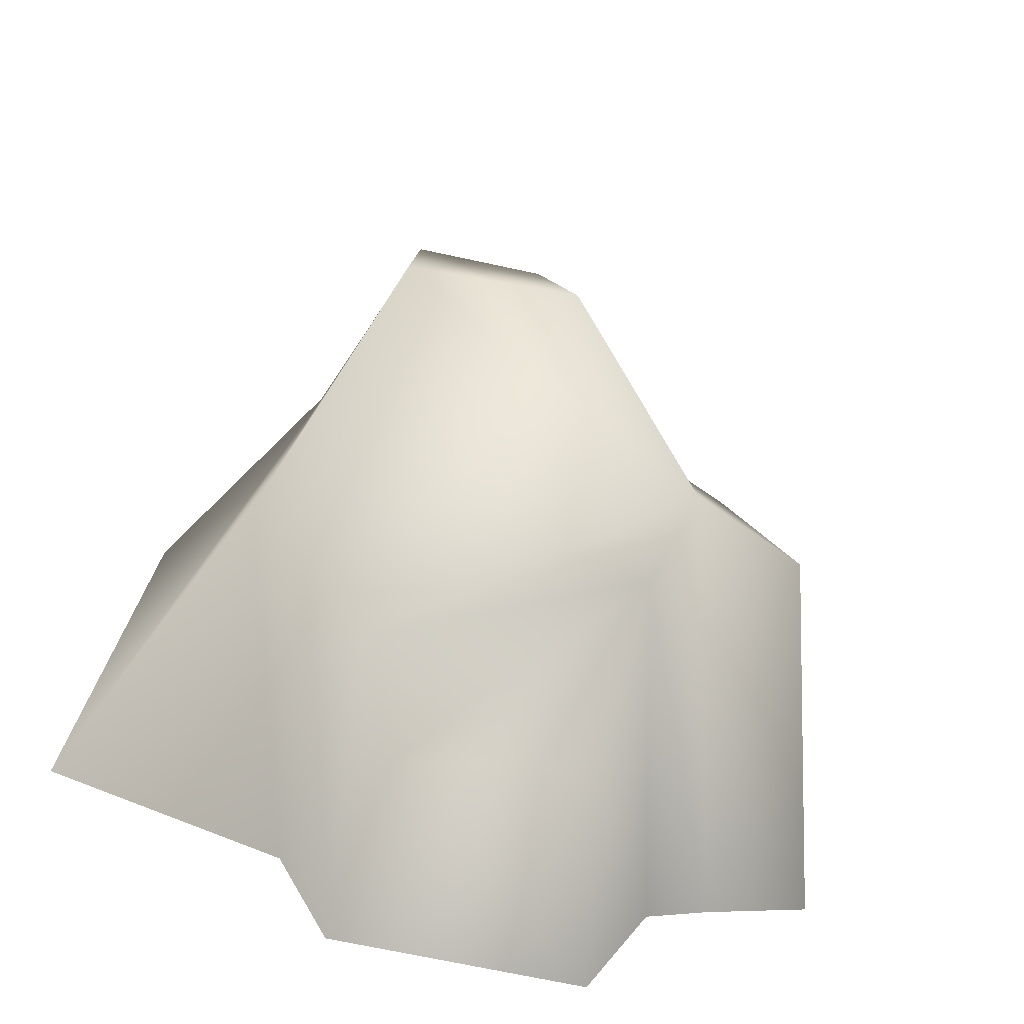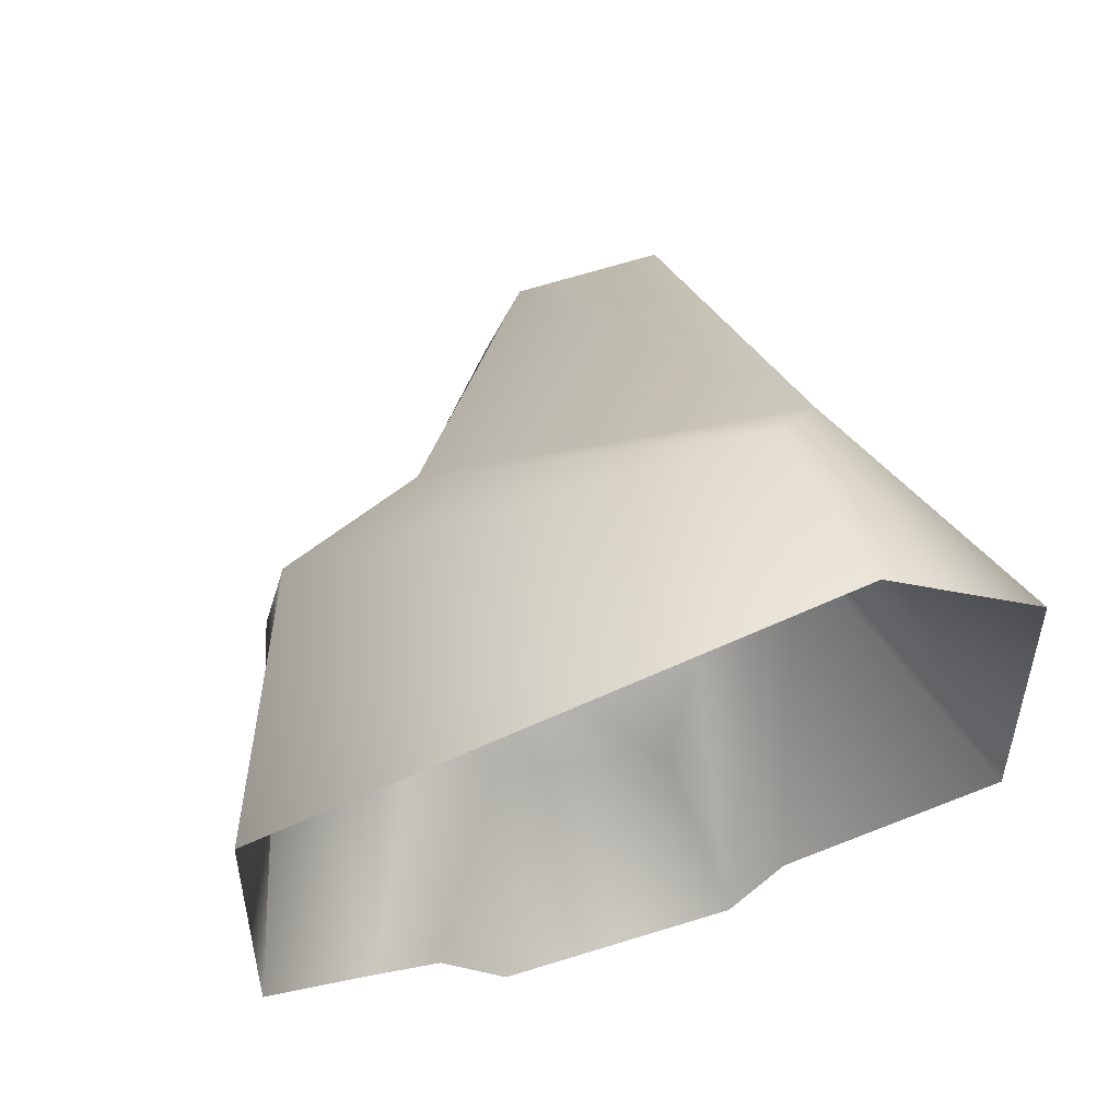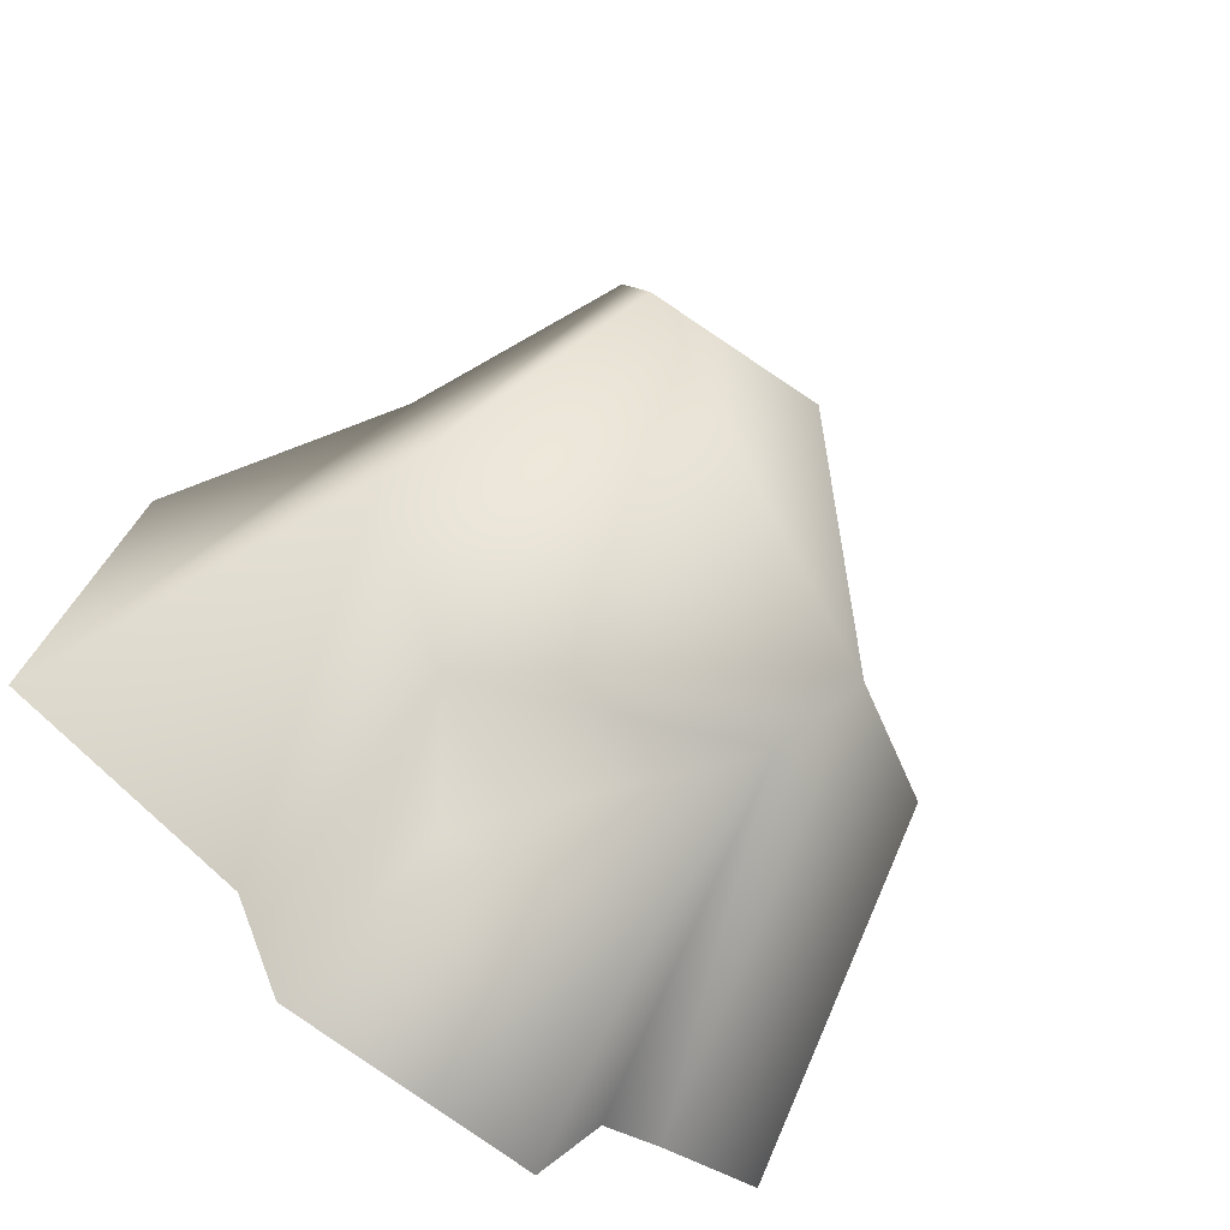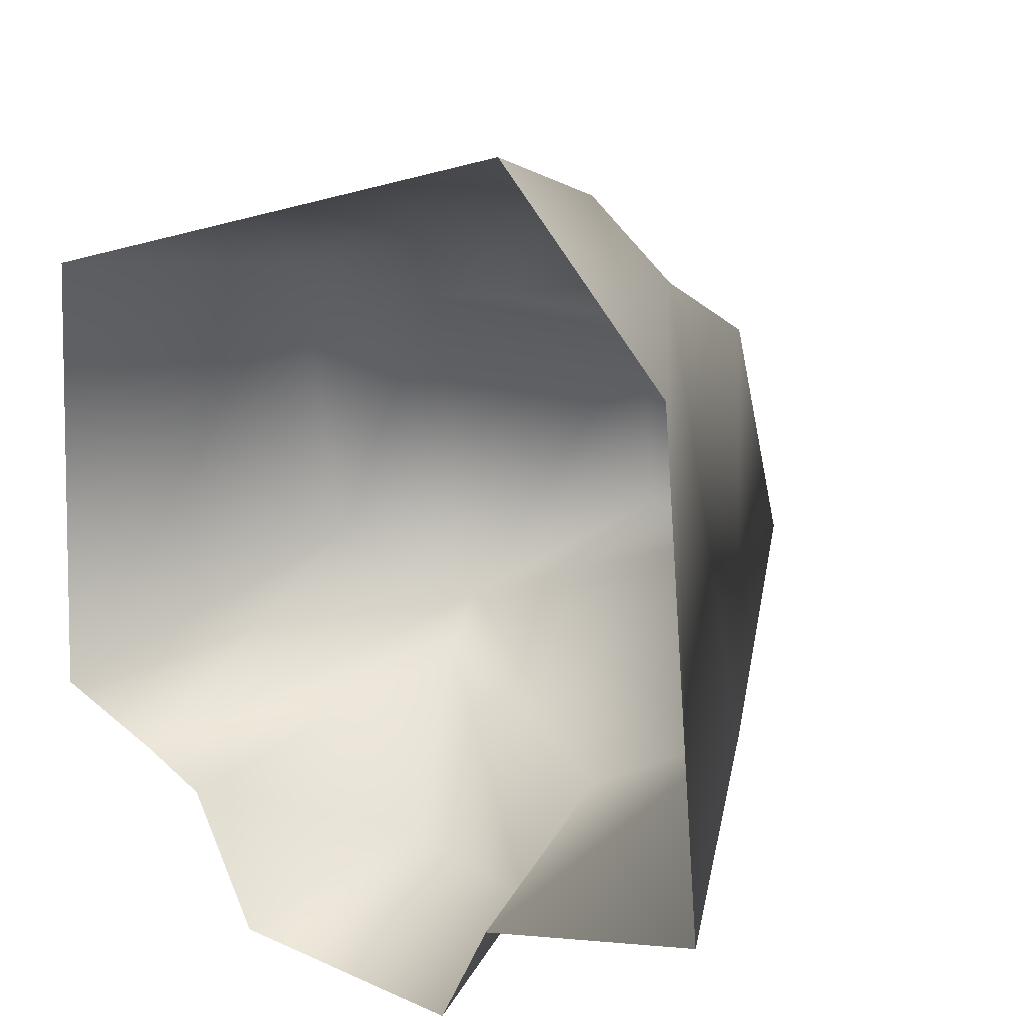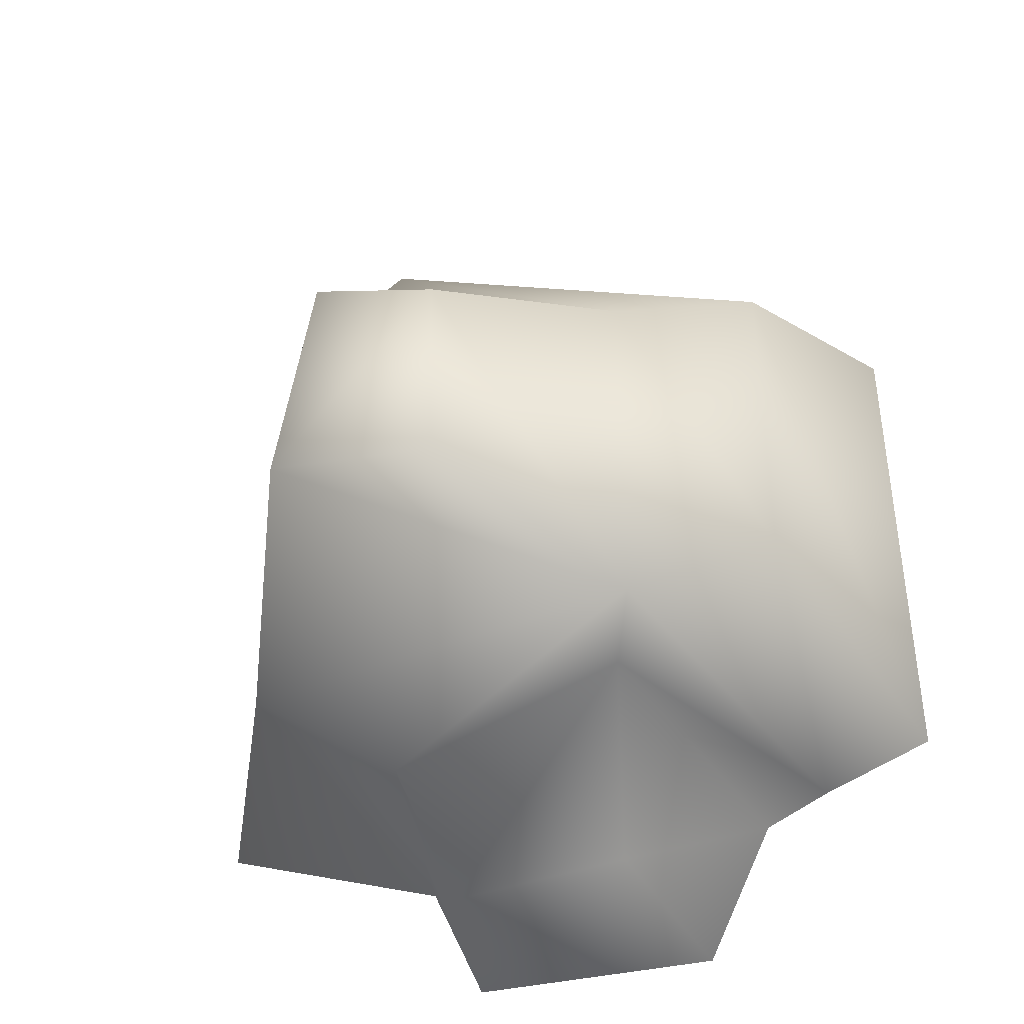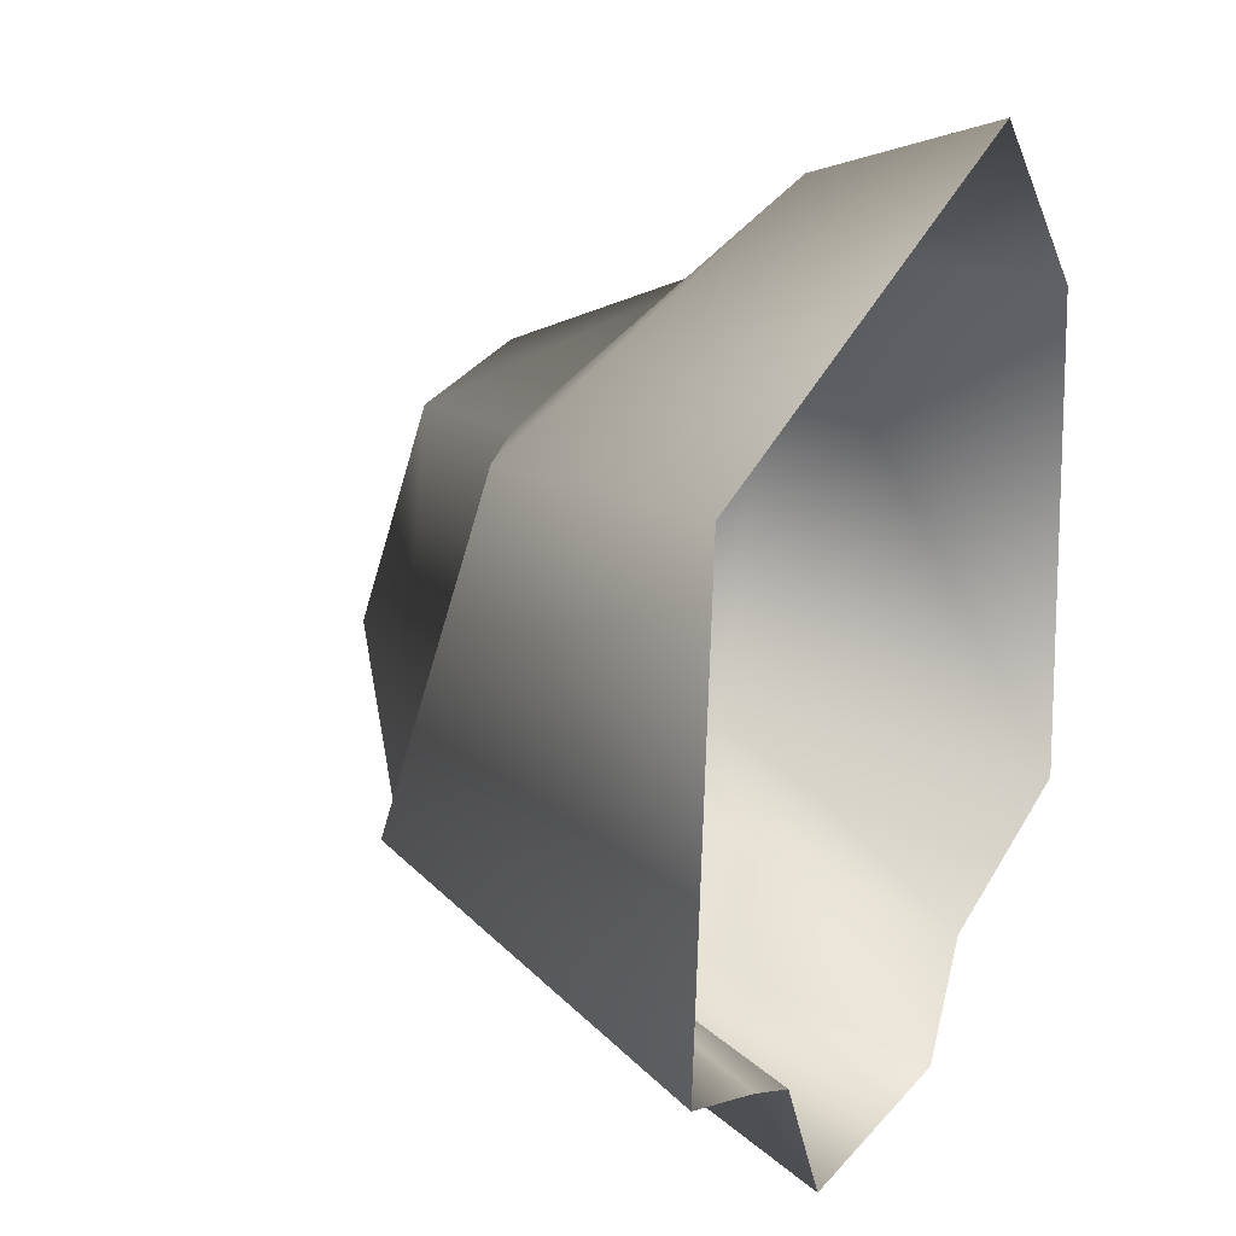
<metadata>
{"format":"obj","ext":"obj","renderer":"f3d","projection":"perspective","resolution":1024,"background":"white","views":[{"elev":-65.0,"azim":164.4,"up":"+Z"},{"elev":66.8,"azim":-18.1,"up":"+Z"},{"elev":-68.2,"azim":139.7,"up":"+Z"},{"elev":19.1,"azim":34.9,"up":"+Z"},{"elev":-26.4,"azim":-165.4,"up":"+Z"},{"elev":23.7,"azim":-62.0,"up":"+Z"}]}
</metadata>
<code>
o Cube
v 1.162 -0 -0.4077
v 0.8072 0.8294 -0.2172
v -0.3561 1.146 -0.133
v -0.2804 0.8427 0.9237
v 0.5549 1.463 0.19
v 0.5015 1.302 0.8398
v 0.1447 1.346 0.7658
v 0.08692 1.515 0.1654
v -0.9599 -0 1.095
v -0.6668 0.6759 0.9959
v -0.7341 0.9457 0.05628
v -0.7236 -0 -0.3427
v -1.036 -0 -0.207
v 0.6664 0.6233 1.14
v 0.5065 0.4888 1.377
v 0.5505 -0 1.558
v 1.038 -0 1.025
v 0.5052 -0 -0.5694
v 0.4458 0.6237 -0.3847
v -0.2789 0.9185 -0.2419
v -0.539 -0 -0.437
v -0.3528 -0 -0.8331
v 0.3546 -0 -0.8813
v 0.3082 0.4723 -0.737
v -0.2125 0.5692 -0.6892
f 10 11 13 9
f 4 3 11 10
f 5 8 7 6
f 7 8 3 4
f 3 8 5 2
f 12 13 11 3
f 3 2 19 20
f 14 6 7 4
f 15 14 4 10
f 16 15 10 9
f 6 14 2 5
f 17 14 15 16
f 1 2 14 17
f 24 23 22 25
f 18 19 2 1
f 20 19 24 25
f 20 21 12 3
f 21 20 25 22
f 19 18 23 24

</code>
